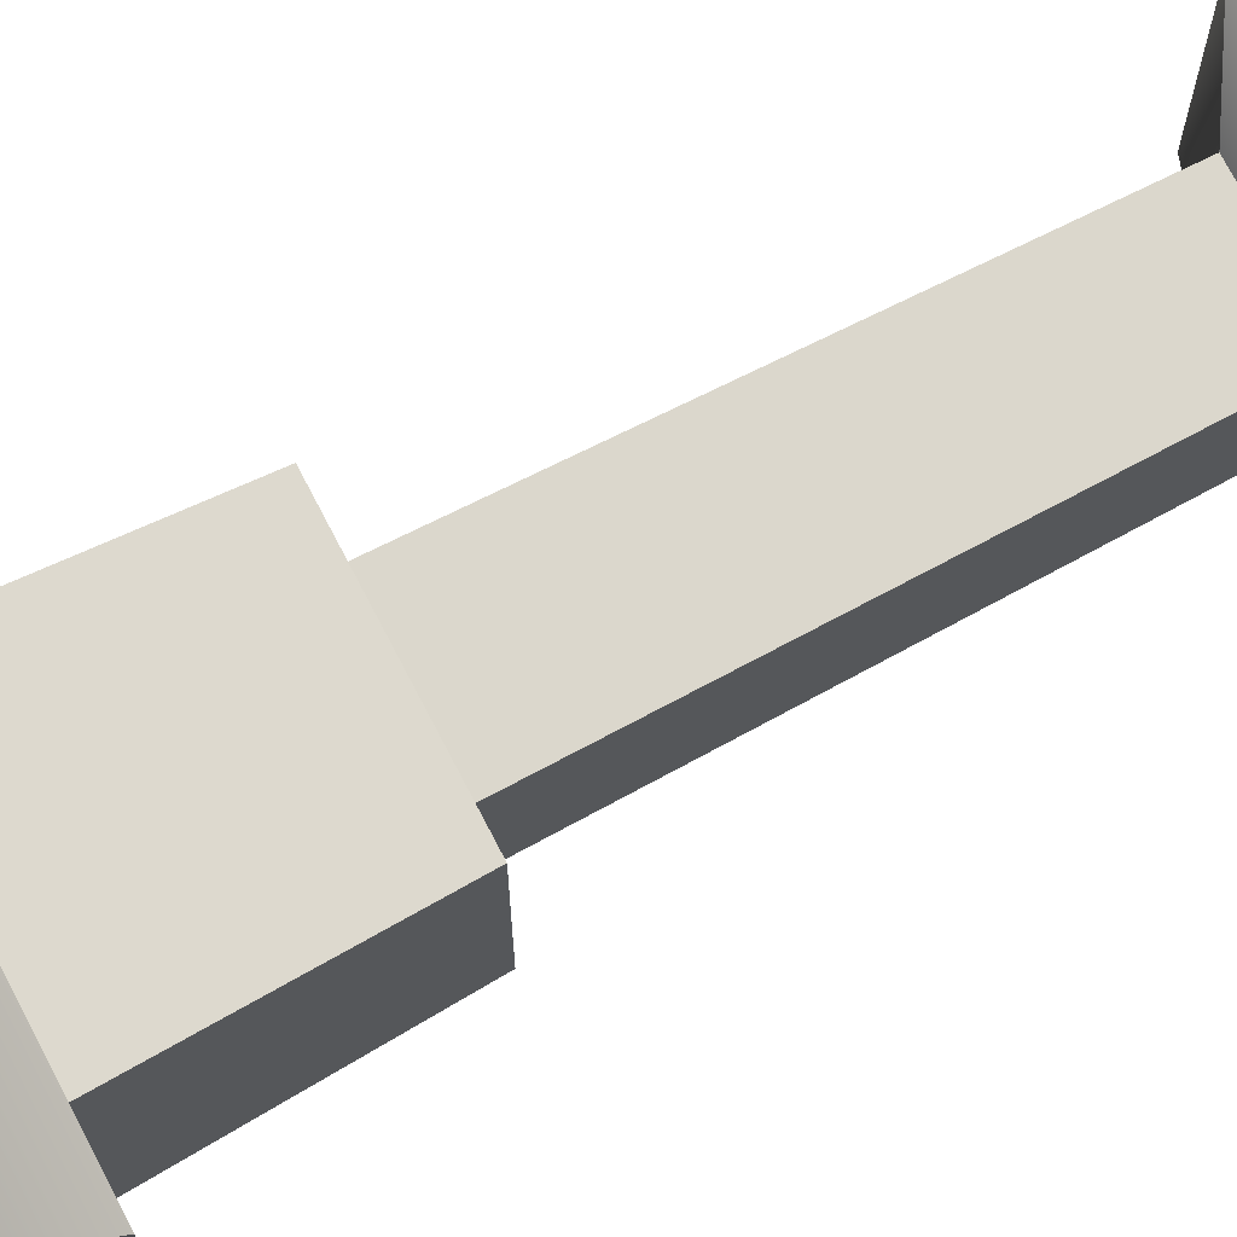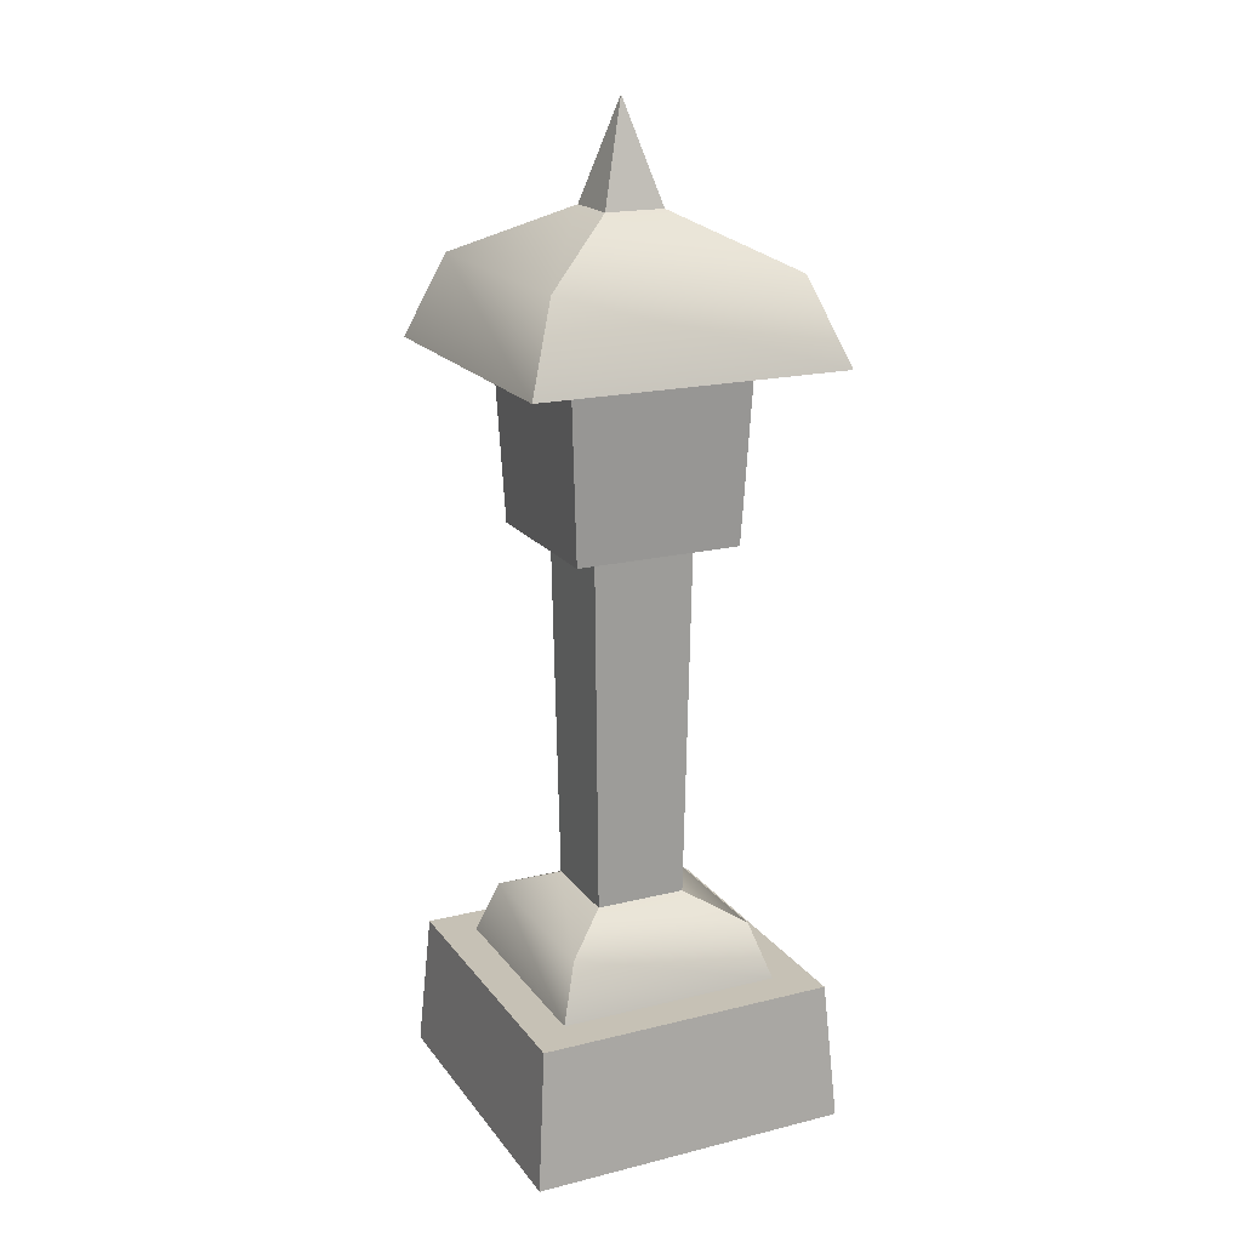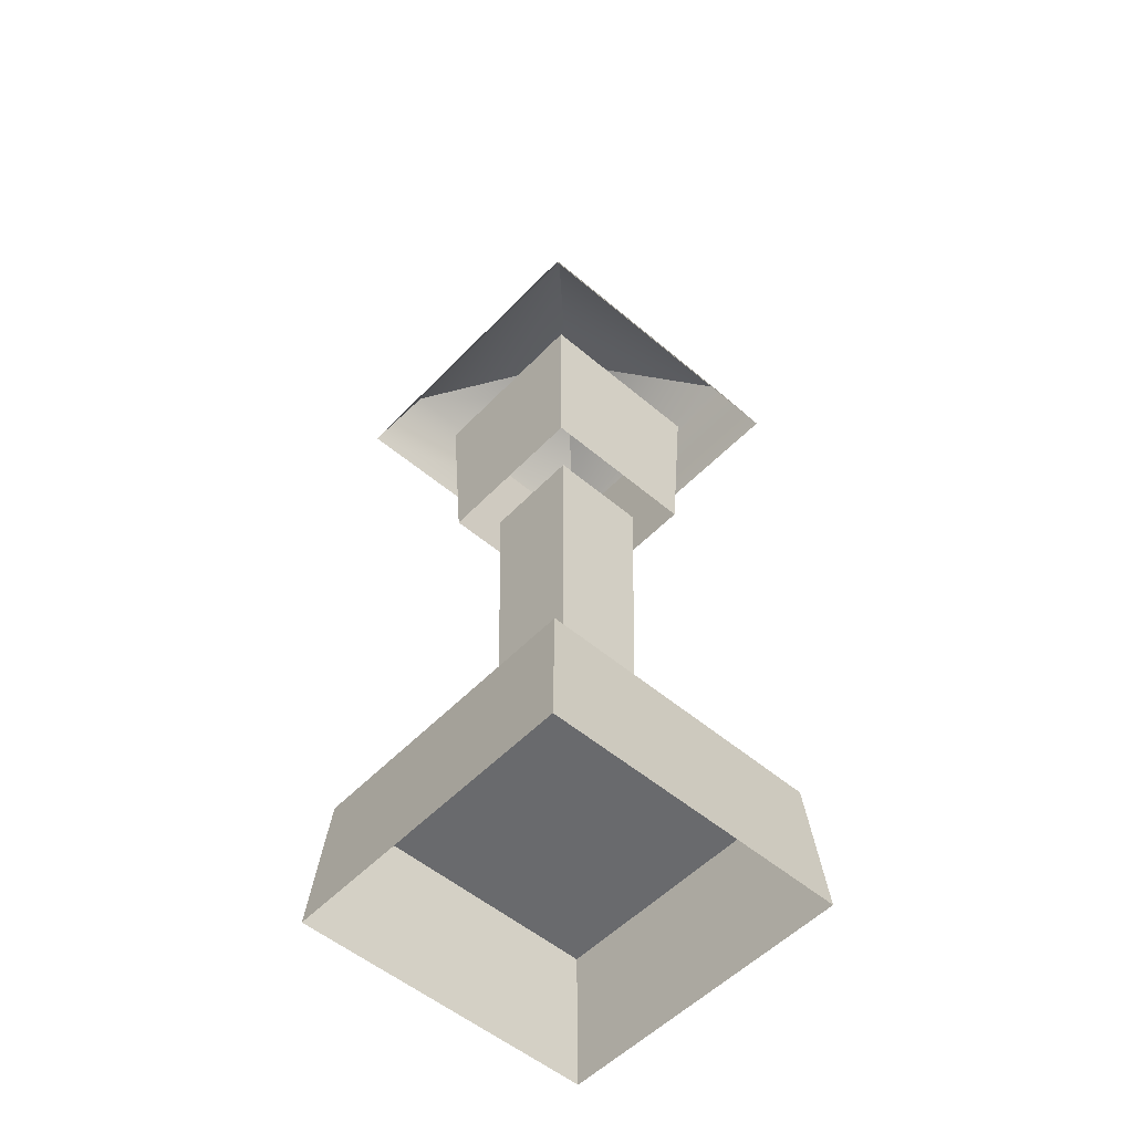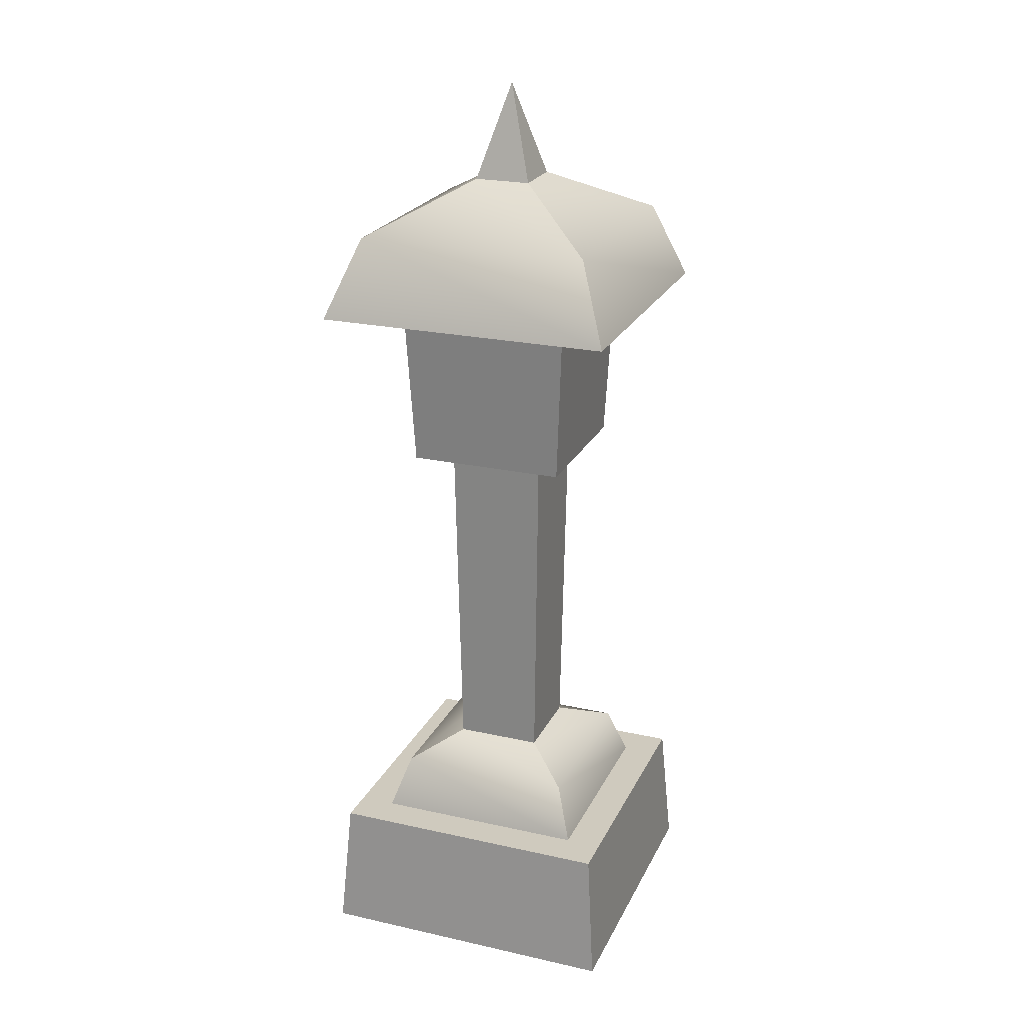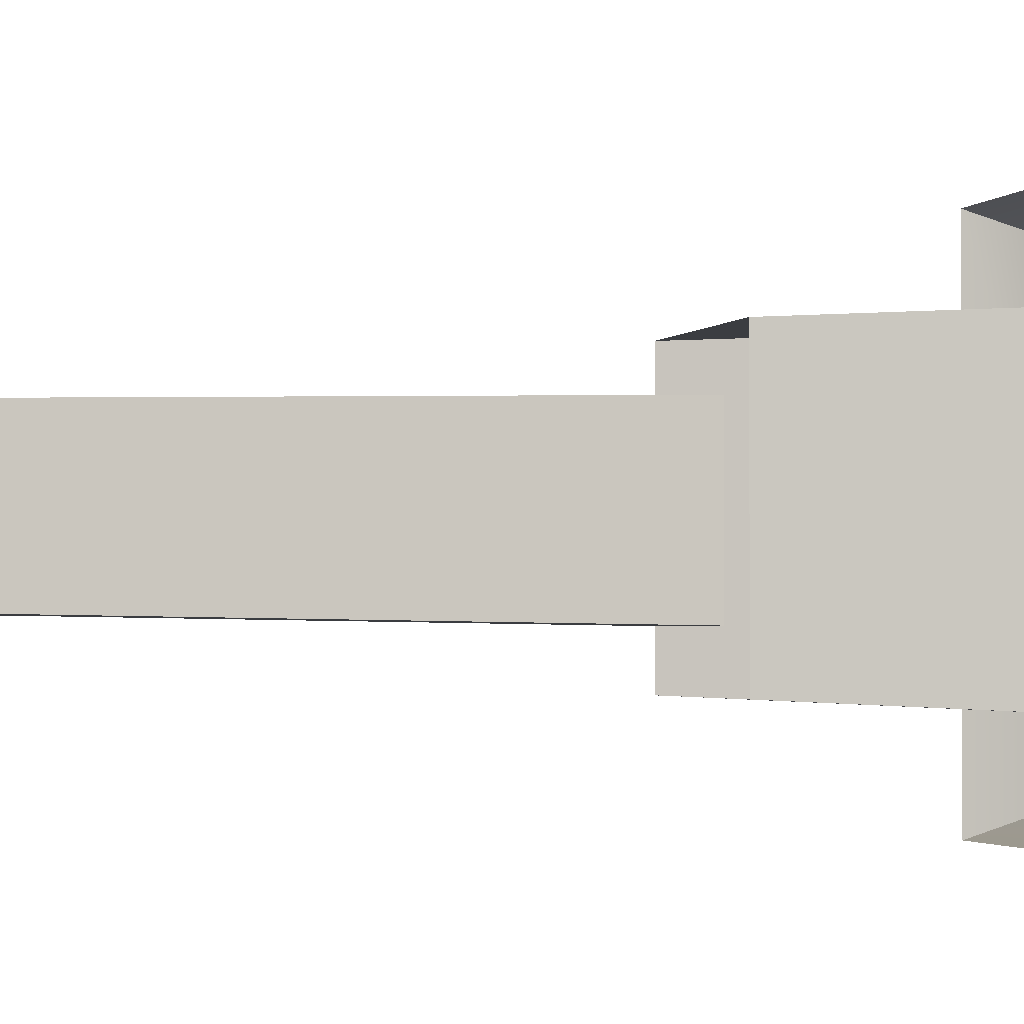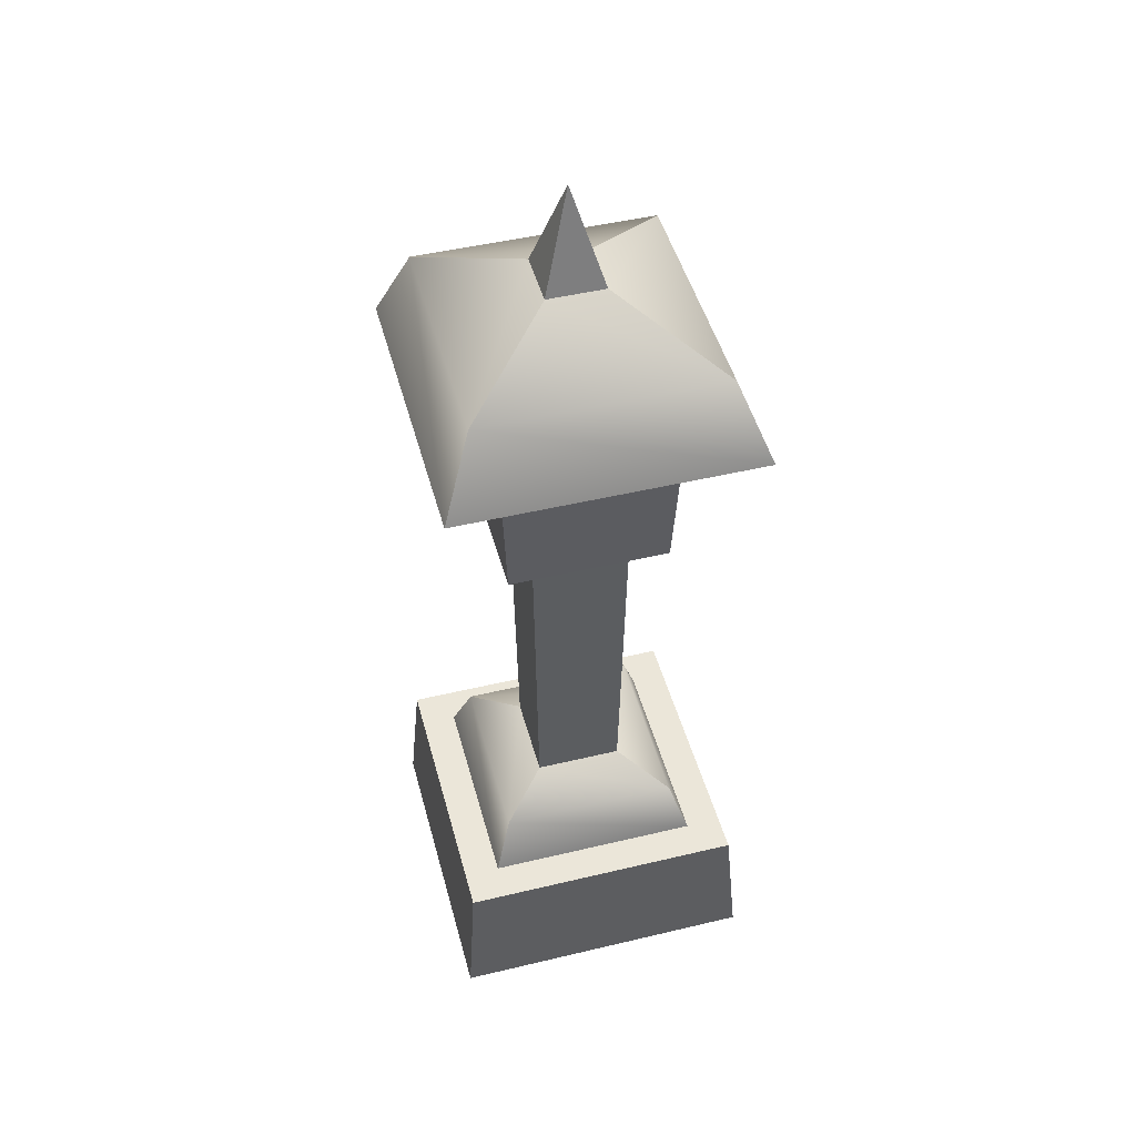
<metadata>
{"format":"obj","ext":"obj","renderer":"f3d","projection":"perspective","resolution":1024,"background":"white","views":[{"elev":73.6,"azim":-117.4,"up":"+Z"},{"elev":18.8,"azim":-25.3,"up":"+Y"},{"elev":-53.1,"azim":137.7,"up":"+Y"},{"elev":23.2,"azim":-69.3,"up":"+Y"},{"elev":-1.6,"azim":77.4,"up":"+Z"},{"elev":47.7,"azim":-15.0,"up":"+Y"}]}
</metadata>
<code>
v 56 52 56
v 56 52 -56
v -56 52 -56
v -56 52 -56
v -56 52 56
v 56 52 56
v 56 52 -56
v 60 0 -60
v -60 0 -60
v -60 0 -60
v -56 52 -56
v 56 52 -56
v 56 52 56
v 60 0 60
v 60 0 -60
v 60 0 -60
v 56 52 -56
v 56 52 56
v -56 52 56
v -60 0 60
v 60 0 60
v 60 0 60
v 56 52 56
v -56 52 56
v -56 52 -56
v -60 0 -60
v -60 0 60
v -60 0 60
v -56 52 56
v -56 52 -56
v 35 73 -35
v 42 52 -42
v -42 52 -42
v -42 52 -42
v -35 73 -35
v 35 73 -35
v 35 73 35
v 42 52 42
v 42 52 -42
v 42 52 -42
v 35 73 -35
v 35 73 35
v -35 73 35
v -42 52 42
v 42 52 42
v 42 52 42
v 35 73 35
v -35 73 35
v -35 73 -35
v -42 52 -42
v -42 52 42
v -42 52 42
v -35 73 35
v -35 73 -35
v 17 82 -17
v 35 73 -35
v -35 73 -35
v -35 73 -35
v -17 82 -17
v 17 82 -17
v 17 82 17
v 35 73 35
v 35 73 -35
v 35 73 -35
v 17 82 -17
v 17 82 17
v -17 82 17
v -35 73 35
v 35 73 35
v 35 73 35
v 17 82 17
v -17 82 17
v -17 82 -17
v -35 73 -35
v -35 73 35
v -35 73 35
v -17 82 17
v -17 82 -17
v 19 216 -19
v 17 82 -17
v -17 82 -17
v -17 82 -17
v -19 216 -19
v 19 216 -19
v 19 216 19
v 17 82 17
v 17 82 -17
v 17 82 -17
v 19 216 -19
v 19 216 19
v -19 216 19
v -17 82 17
v 17 82 17
v 17 82 17
v 19 216 19
v -19 216 19
v -19 216 -19
v -17 82 -17
v -17 82 17
v -17 82 17
v -19 216 19
v -19 216 -19
v 34 282 -34
v 31 217 -31
v -31 217 -31
v -31 217 -31
v -34 282 -34
v 34 282 -34
v 34 282 34
v 31 217 31
v 31 217 -31
v 31 217 -31
v 34 282 -34
v 34 282 34
v -34 282 34
v -31 217 31
v 31 217 31
v 31 217 31
v 34 282 34
v -34 282 34
v -34 282 -34
v -31 217 -31
v -31 217 31
v -31 217 31
v -34 282 34
v -34 282 -34
v 46 313 -46
v 58 282 -58
v -58 282 -58
v -58 282 -58
v -46 313 -46
v 46 313 -46
v 46 313 46
v 58 282 58
v 58 282 -58
v 58 282 -58
v 46 313 -46
v 46 313 46
v -46 313 46
v -58 282 58
v 58 282 58
v 58 282 58
v 46 313 46
v -46 313 46
v -46 313 -46
v -58 282 -58
v -58 282 58
v -58 282 58
v -46 313 46
v -46 313 -46
v 11 332 -11
v 46 313 -46
v -46 313 -46
v -46 313 -46
v -11 332 -11
v 11 332 -11
v 11 332 11
v 46 313 46
v 46 313 -46
v 46 313 -46
v 11 332 -11
v 11 332 11
v -11 332 11
v -46 313 46
v 46 313 46
v 46 313 46
v 11 332 11
v -11 332 11
v -11 332 -11
v -46 313 -46
v -46 313 46
v -46 313 46
v -11 332 11
v -11 332 -11
v 0 369 0
v 11 332 -11
v -11 332 -11
v 0 369 0
v 11 332 11
v 11 332 -11
v 0 369 0
v -11 332 11
v 11 332 11
v 0 369 0
v -11 332 -11
v -11 332 11
f 1 2 3
f 4 5 6
f 7 8 9
f 10 11 12
f 13 14 15
f 16 17 18
f 19 20 21
f 22 23 24
f 25 26 27
f 28 29 30
f 31 32 33
f 34 35 36
f 37 38 39
f 40 41 42
f 43 44 45
f 46 47 48
f 49 50 51
f 52 53 54
f 55 56 57
f 58 59 60
f 61 62 63
f 64 65 66
f 67 68 69
f 70 71 72
f 73 74 75
f 76 77 78
f 79 80 81
f 82 83 84
f 85 86 87
f 88 89 90
f 91 92 93
f 94 95 96
f 97 98 99
f 100 101 102
f 103 104 105
f 106 107 108
f 109 110 111
f 112 113 114
f 115 116 117
f 118 119 120
f 121 122 123
f 124 125 126
f 127 128 129
f 130 131 132
f 133 134 135
f 136 137 138
f 139 140 141
f 142 143 144
f 145 146 147
f 148 149 150
f 151 152 153
f 154 155 156
f 157 158 159
f 160 161 162
f 163 164 165
f 166 167 168
f 169 170 171
f 172 173 174
f 175 176 177
f 178 179 180
f 181 182 183
f 184 185 186

</code>
